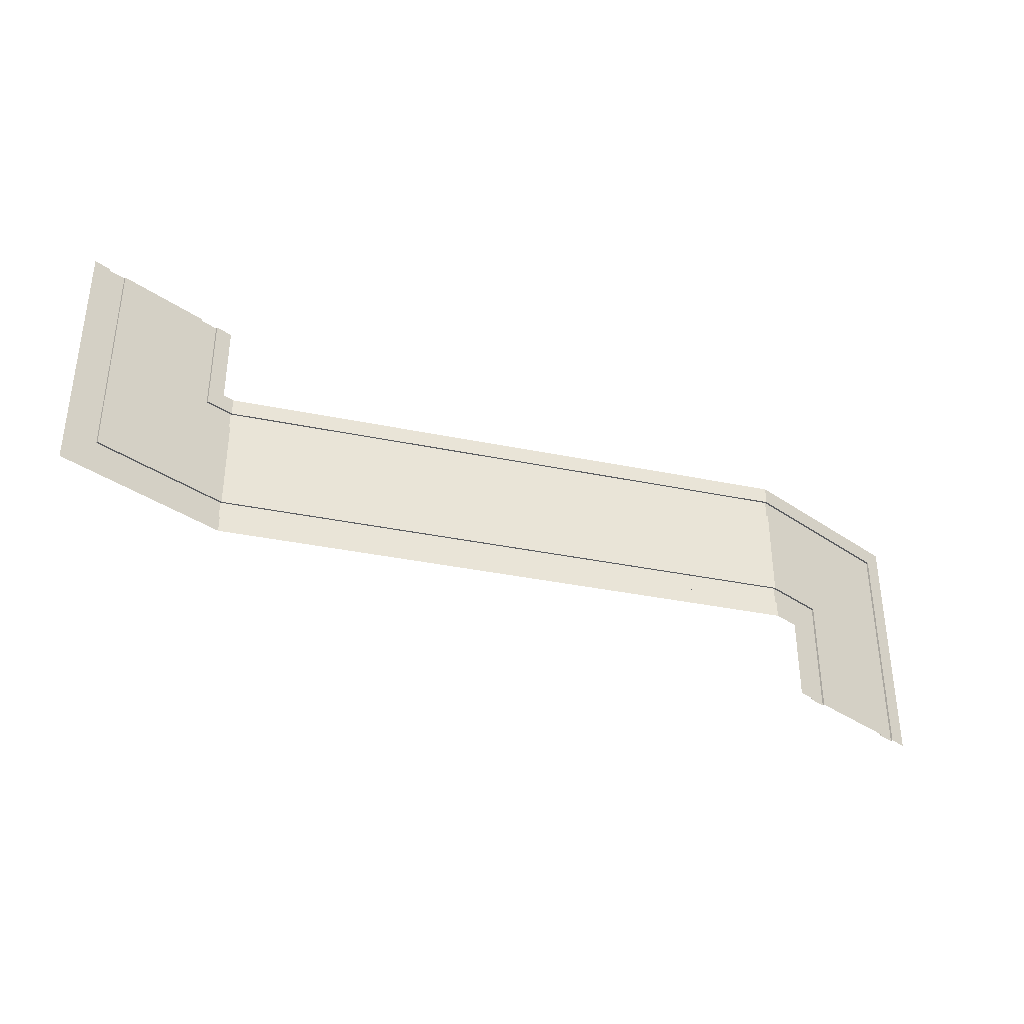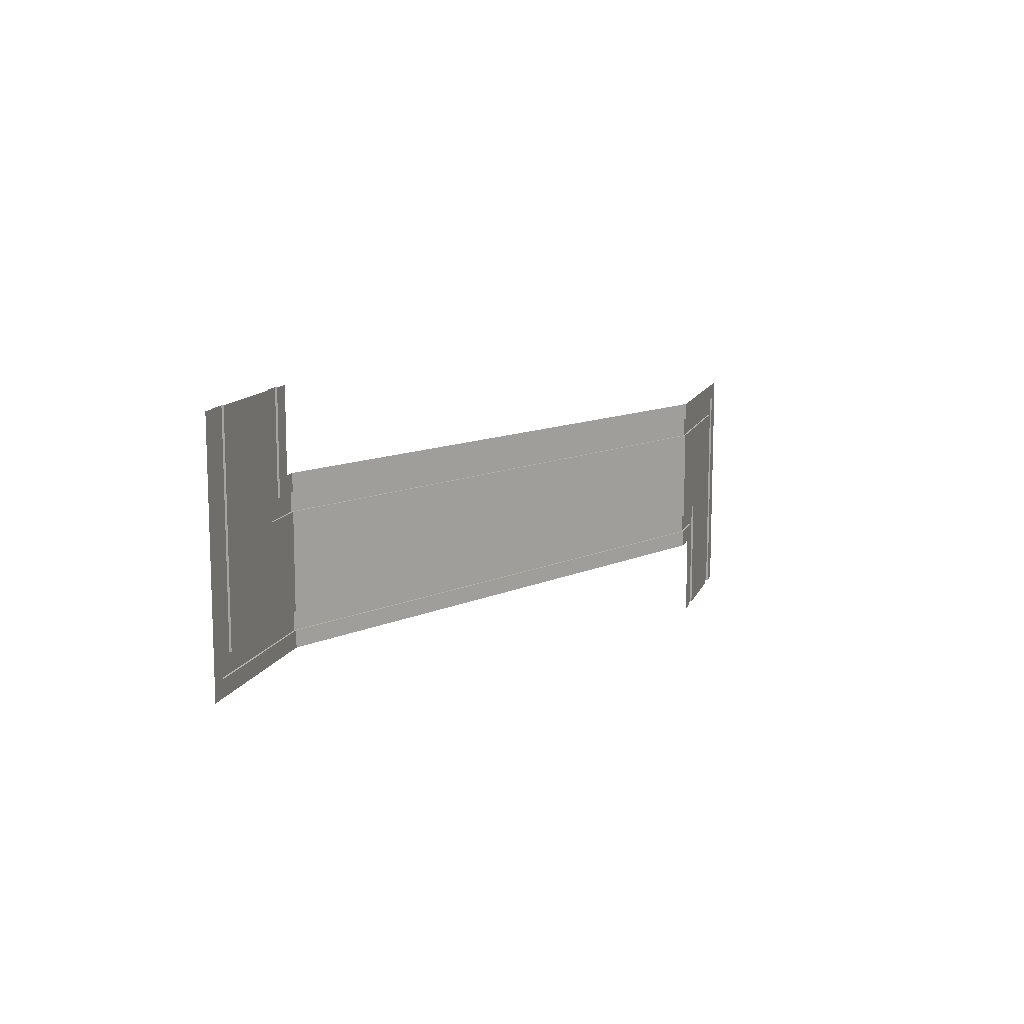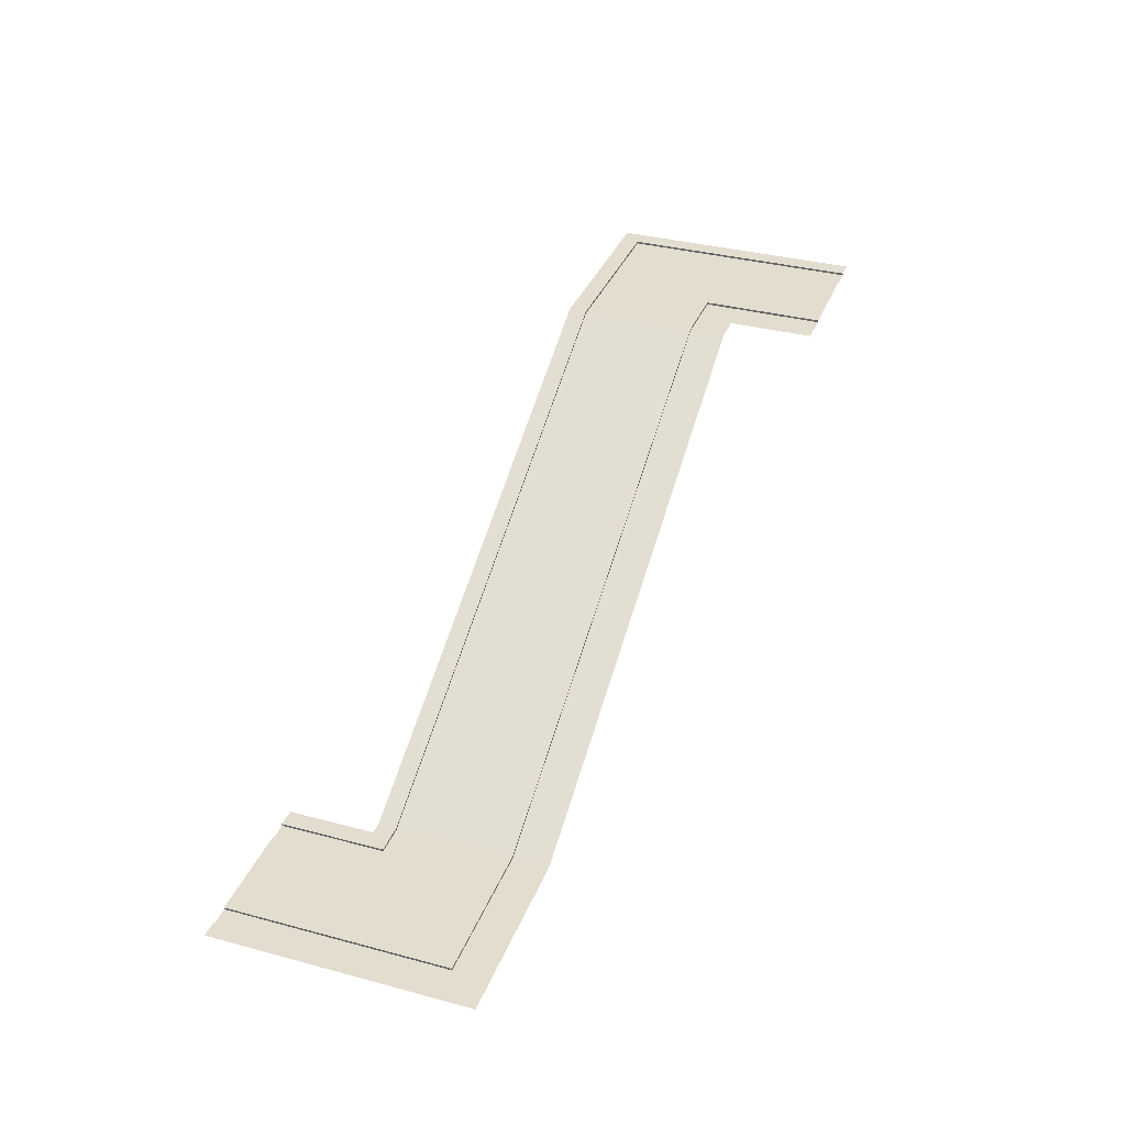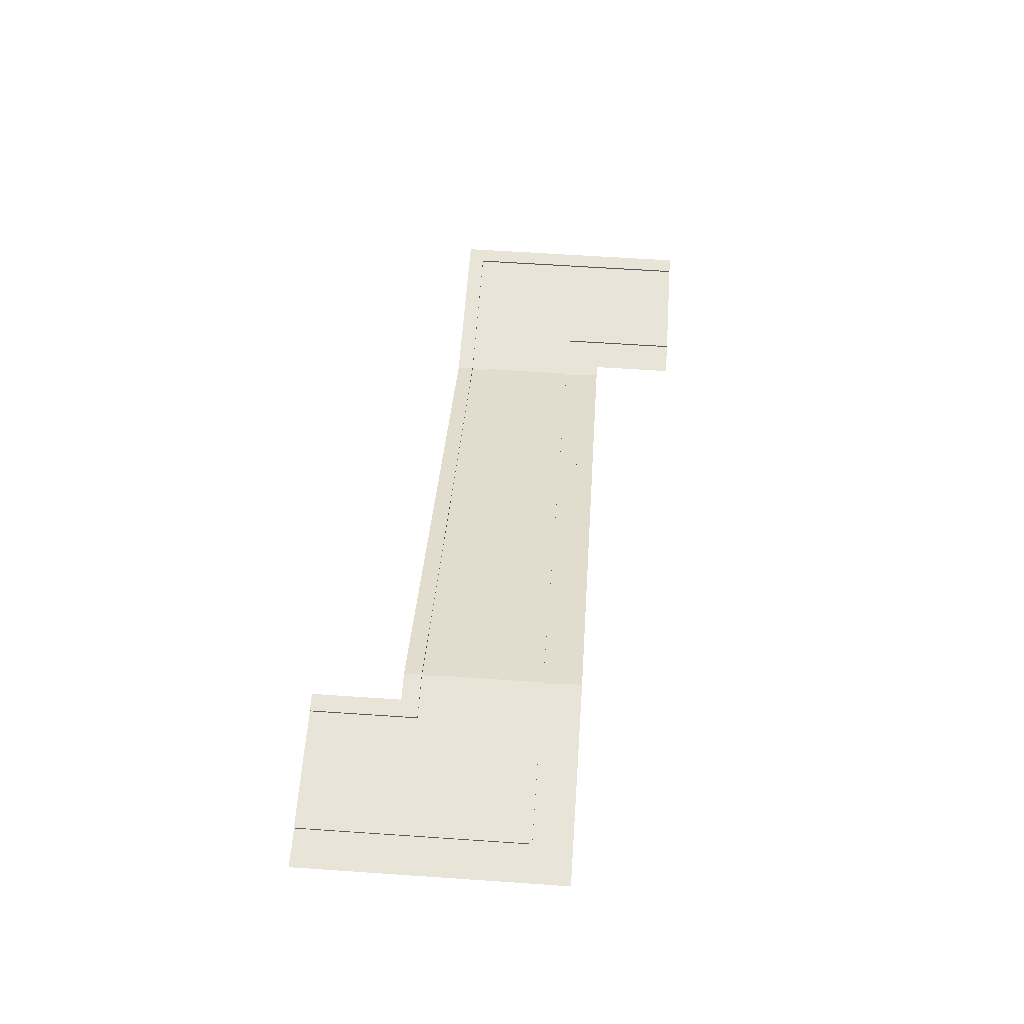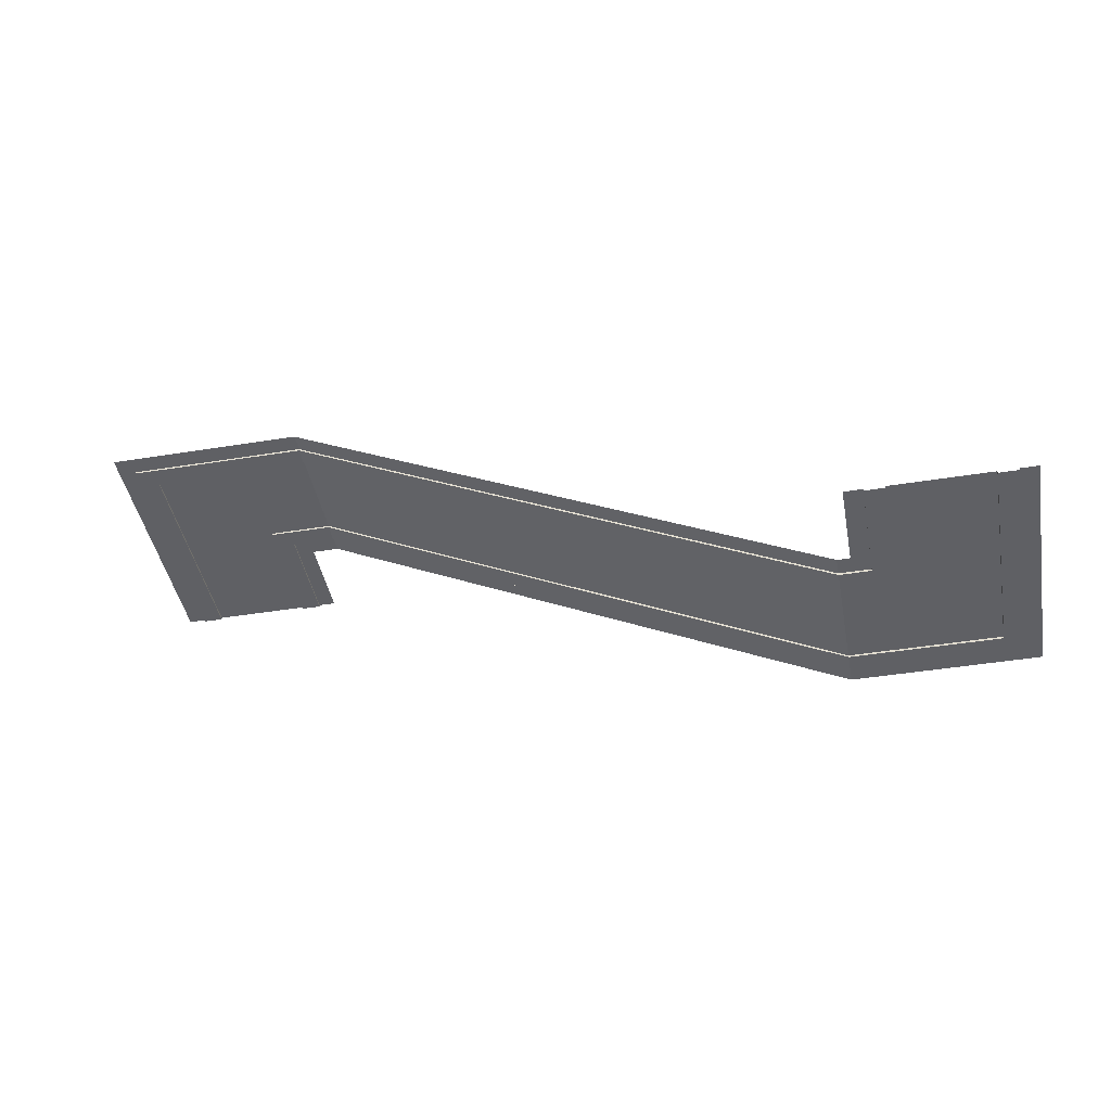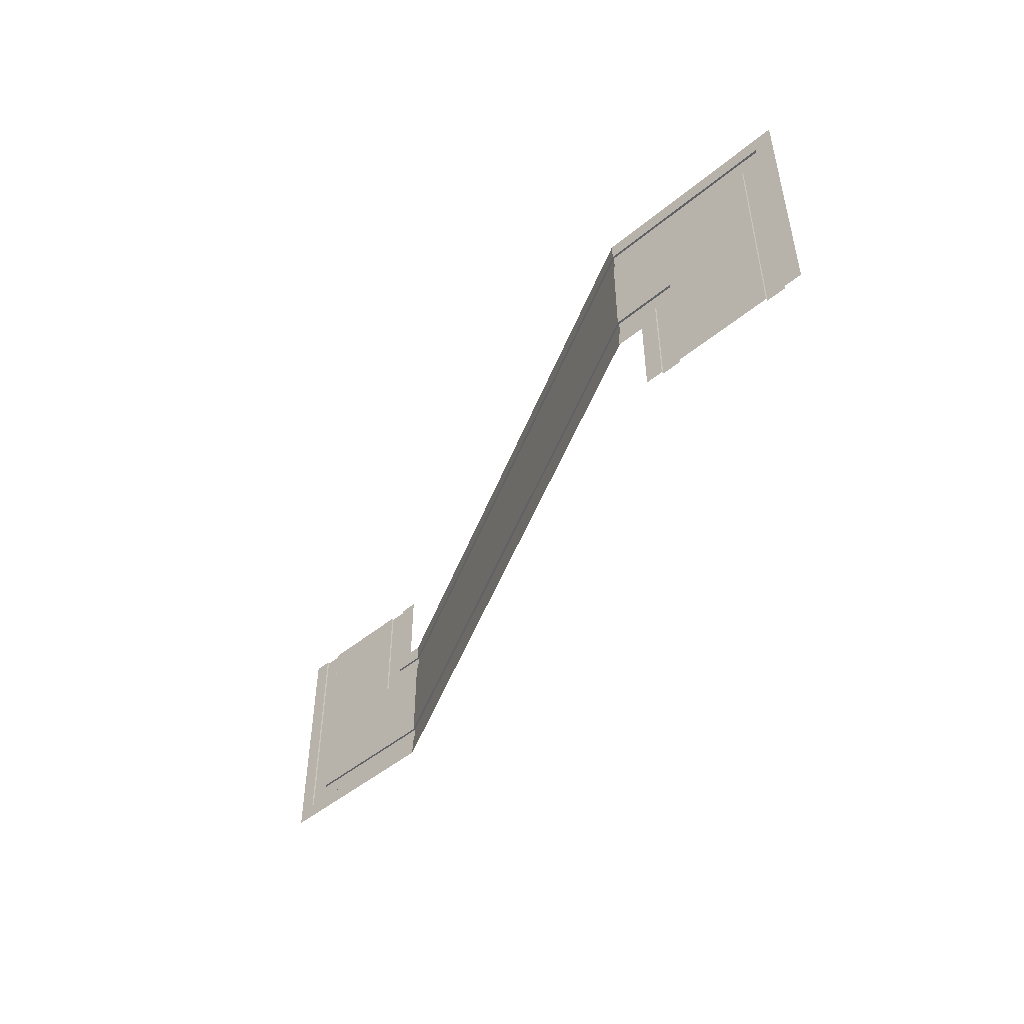
<metadata>
{"format":"obj","ext":"obj","renderer":"f3d","projection":"perspective","resolution":1024,"background":"white","views":[{"elev":-36.2,"azim":137.8,"up":"+Z"},{"elev":11.8,"azim":105.9,"up":"+Z"},{"elev":35.0,"azim":109.6,"up":"+Y"},{"elev":60.7,"azim":-86.0,"up":"+Y"},{"elev":-44.1,"azim":10.7,"up":"+Y"},{"elev":-49.8,"azim":-137.9,"up":"+Z"}]}
</metadata>
<code>
o object_static_sewerBigTunnelCeiling_Cube.007
v -5.914 14.44 -1.785
v 3.845 14.29 -11.54
v -3.199 14.29 -4.499
v -3.199 14.44 -4.499
v 3.845 14.44 -11.54
v -4.599 14.44 -3.099
v 5.245 14.44 -12.94
v -4.599 14.29 -3.099
v 5.245 14.29 -12.94
v -5.914 14.44 -20.38
v 6.486 14.44 -20.38
v 3.845 14.29 -20.38
v -3.199 14.29 -20.38
v -3.199 14.44 -20.38
v 3.845 14.44 -20.38
v -4.599 14.44 -20.38
v 5.245 14.44 -20.38
v -4.599 14.29 -20.38
v 5.245 14.29 -20.38
v 48.47 -5.562 4.415
v 60.87 -5.562 4.415
v 58.23 -5.712 4.415
v 51.18 -5.712 4.415
v 51.18 -5.562 4.415
v 58.23 -5.562 4.415
v 49.78 -5.562 4.415
v 59.63 -5.562 4.415
v 49.78 -5.712 4.415
v 59.63 -5.712 4.415
v 8.466 14.44 -1.785
v 8.466 14.44 -14.18
v 8.466 14.29 -11.54
v 8.466 14.29 -4.499
v 8.466 14.44 -4.499
v 8.466 14.44 -11.54
v 8.466 14.44 -3.099
v 8.466 14.44 -12.94
v 8.466 14.29 -3.099
v 8.466 14.29 -12.94
v 6.486 14.44 -14.18
v 47.57 -5.562 -1.785
v 47.57 -5.562 -14.18
v 47.57 -5.712 -11.54
v 47.57 -5.712 -4.499
v 47.57 -5.562 -4.499
v 47.57 -5.562 -11.54
v 47.57 -5.562 -3.099
v 47.57 -5.562 -12.94
v 47.57 -5.712 -3.099
v 47.57 -5.712 -12.94
v 48.47 -5.562 -1.785
v 60.87 -5.562 -14.18
v 58.23 -5.712 -11.54
v 58.23 -5.562 -11.54
v 49.78 -5.562 -3.099
v 59.63 -5.562 -12.94
v 49.78 -5.712 -3.099
v 59.63 -5.712 -12.94
v 51.18 -5.712 -4.499
v 51.18 -5.562 -4.499
f 6 1 10 16
f 4 3 13 14
f 5 4 14 15
f 40 7 17 11
f 2 5 15 12
f 3 8 18 13
f 9 2 12 19
f 7 9 19 17
f 8 6 16 18
f 26 20 51 55
f 24 23 59 60
f 25 24 60 54
f 21 27 56 52
f 22 25 54 53
f 23 28 57 59
f 29 22 53 58
f 27 29 58 56
f 28 26 55 57
f 36 30 1 6
f 34 33 3 4
f 35 34 4 5
f 31 37 7 40
f 32 35 5 2
f 33 38 8 3
f 39 32 2 9
f 37 39 9 7
f 38 36 6 8
f 34 35 46 45
f 39 37 48 50
f 36 38 49 47
f 38 33 44 49
f 30 36 47 41
f 33 34 45 44
f 32 39 50 43
f 37 31 42 48
f 35 32 43 46
f 50 48 56 58
f 47 49 57 55
f 49 44 59 57
f 41 47 55 51
f 44 45 60 59
f 43 50 58 53
f 48 42 52 56
f 46 43 53 54
f 45 46 54 60

</code>
